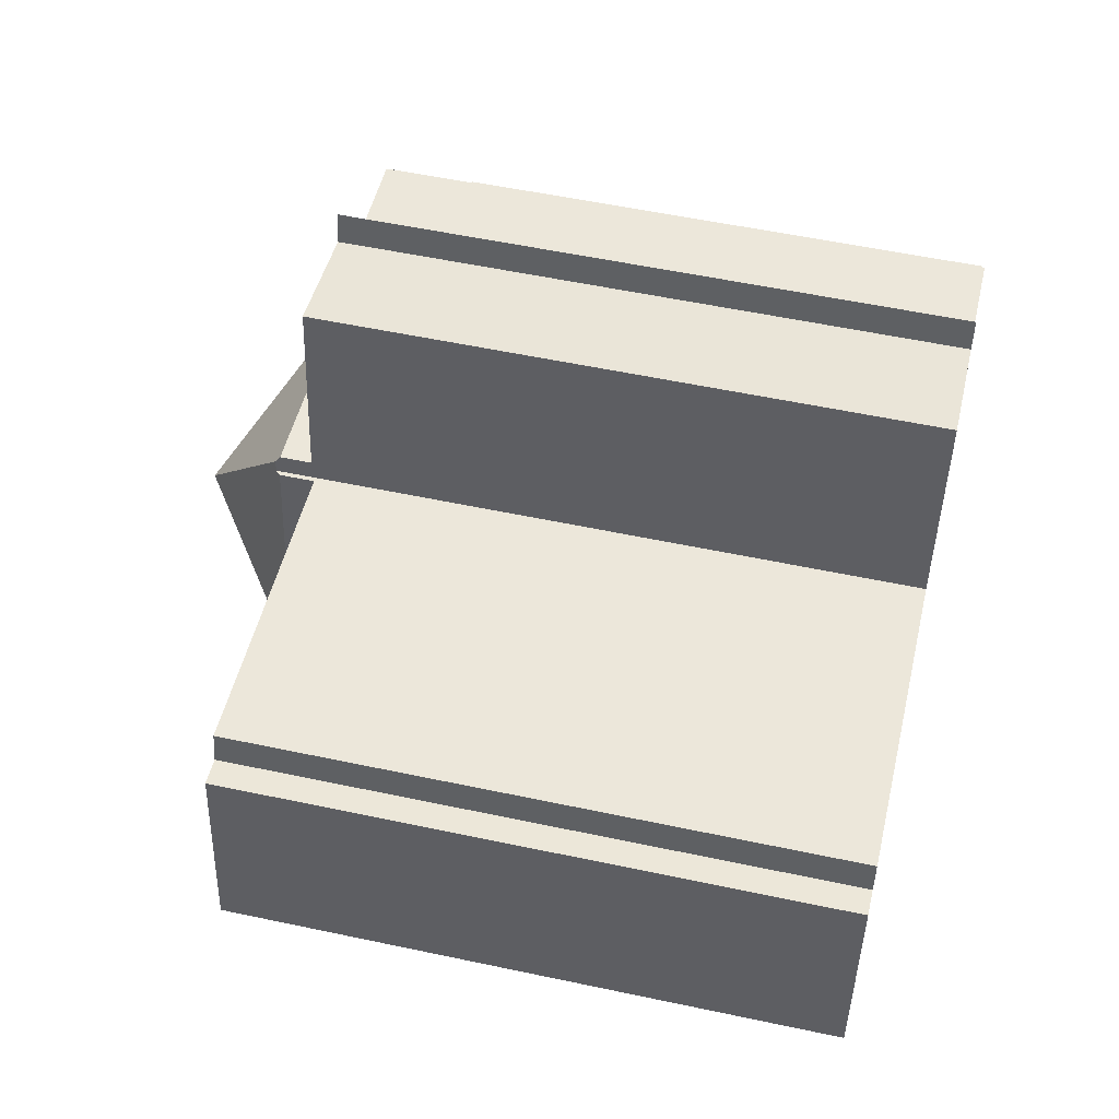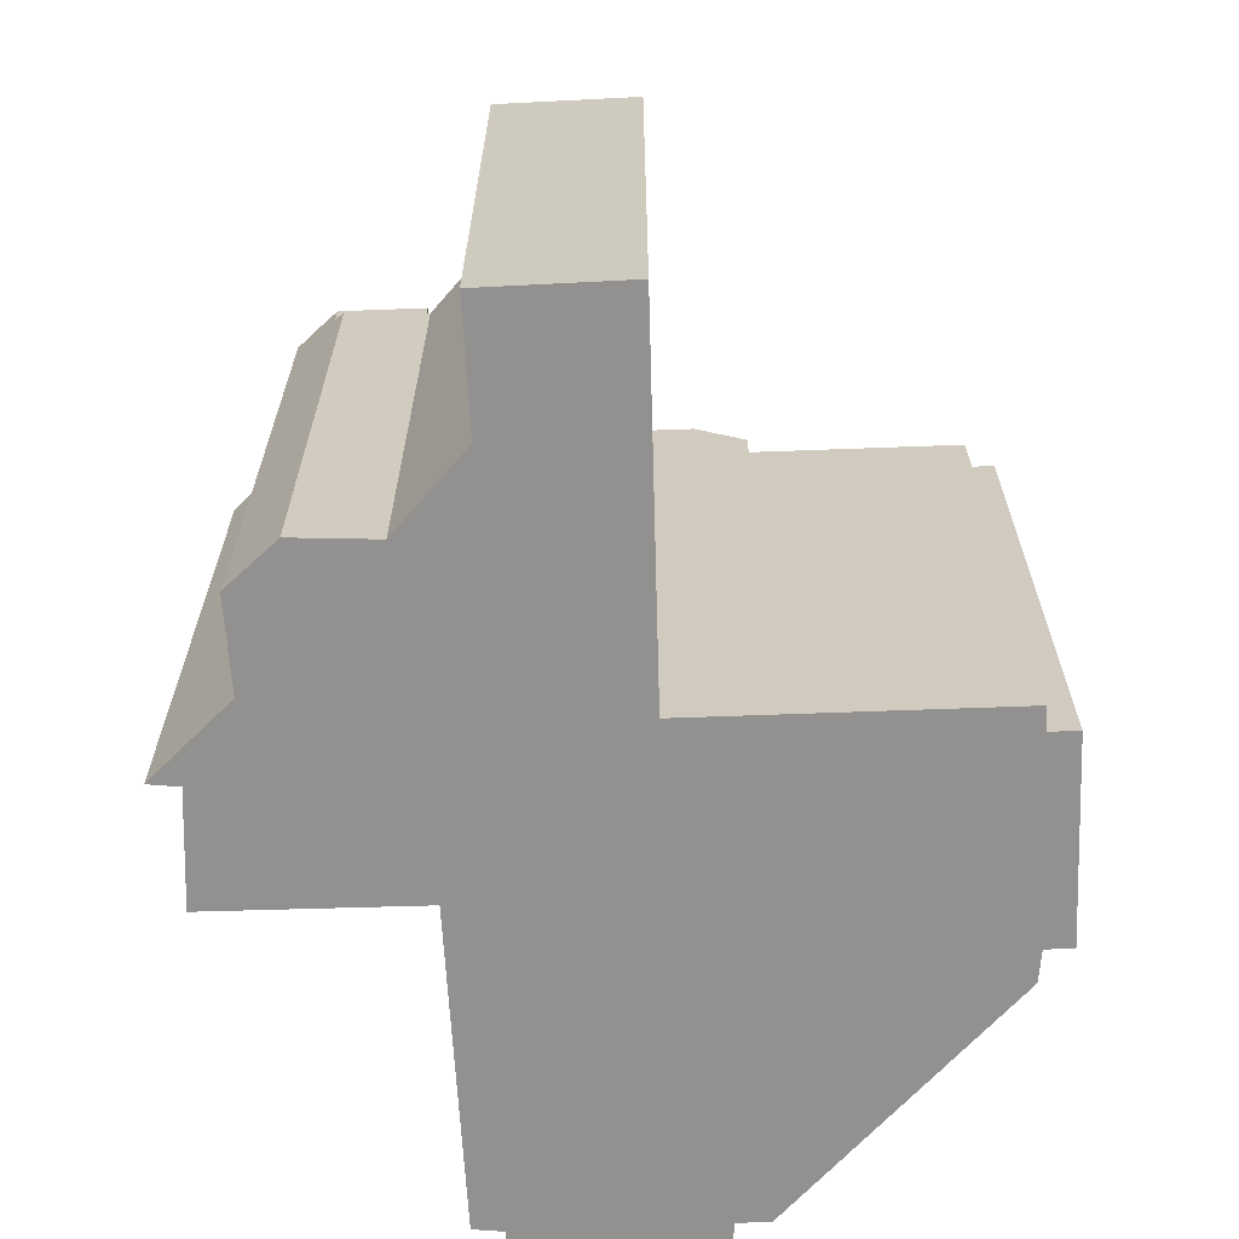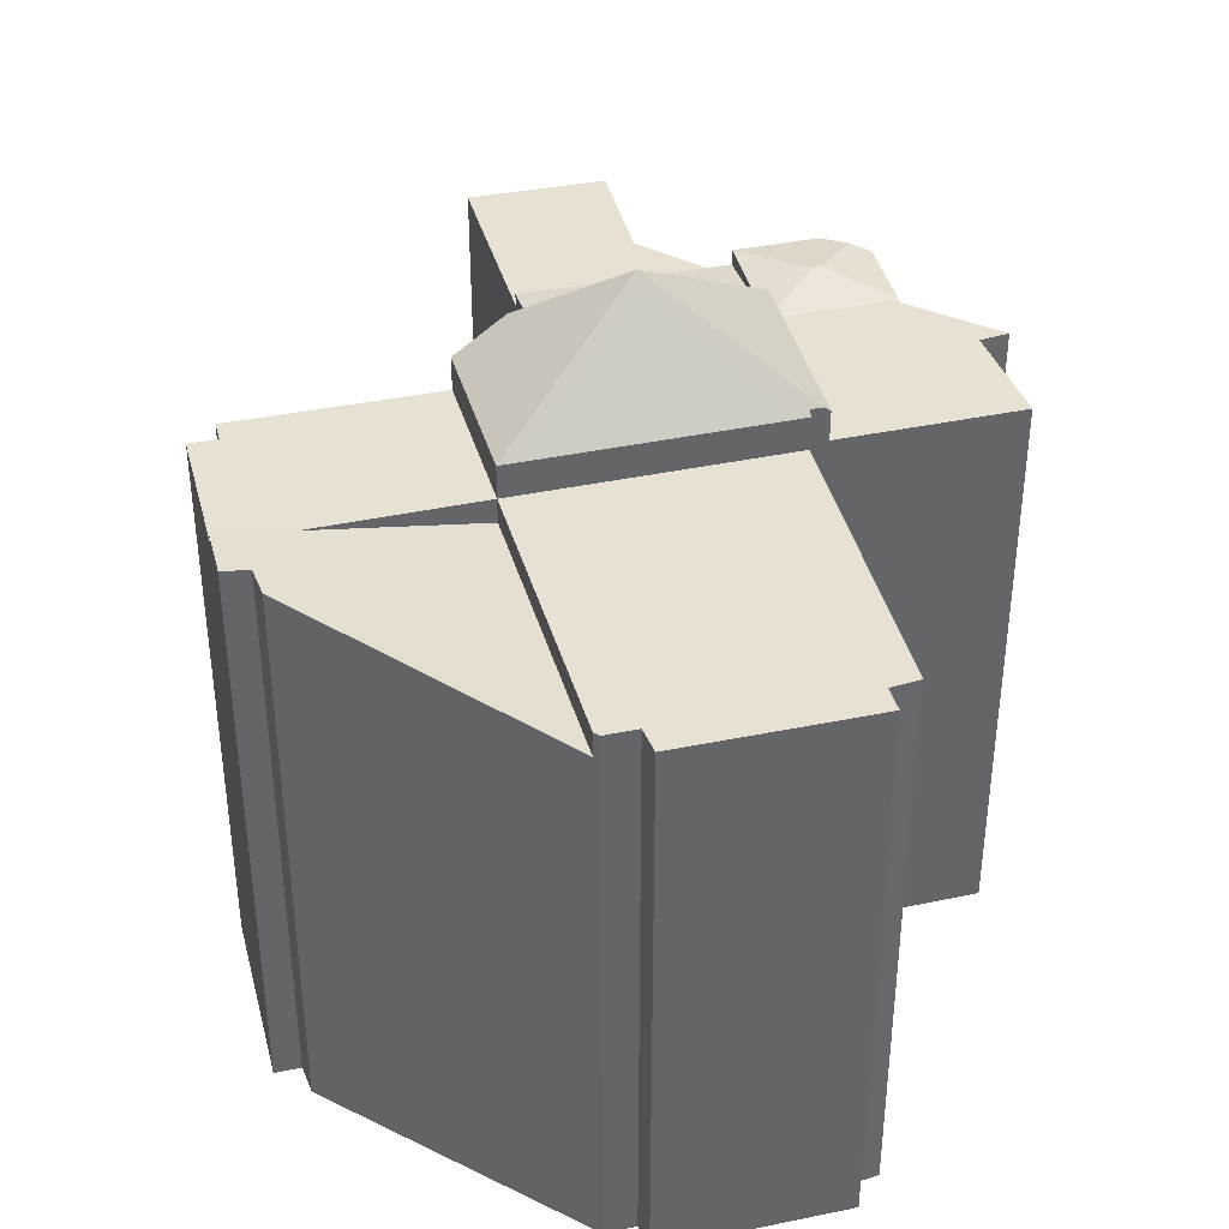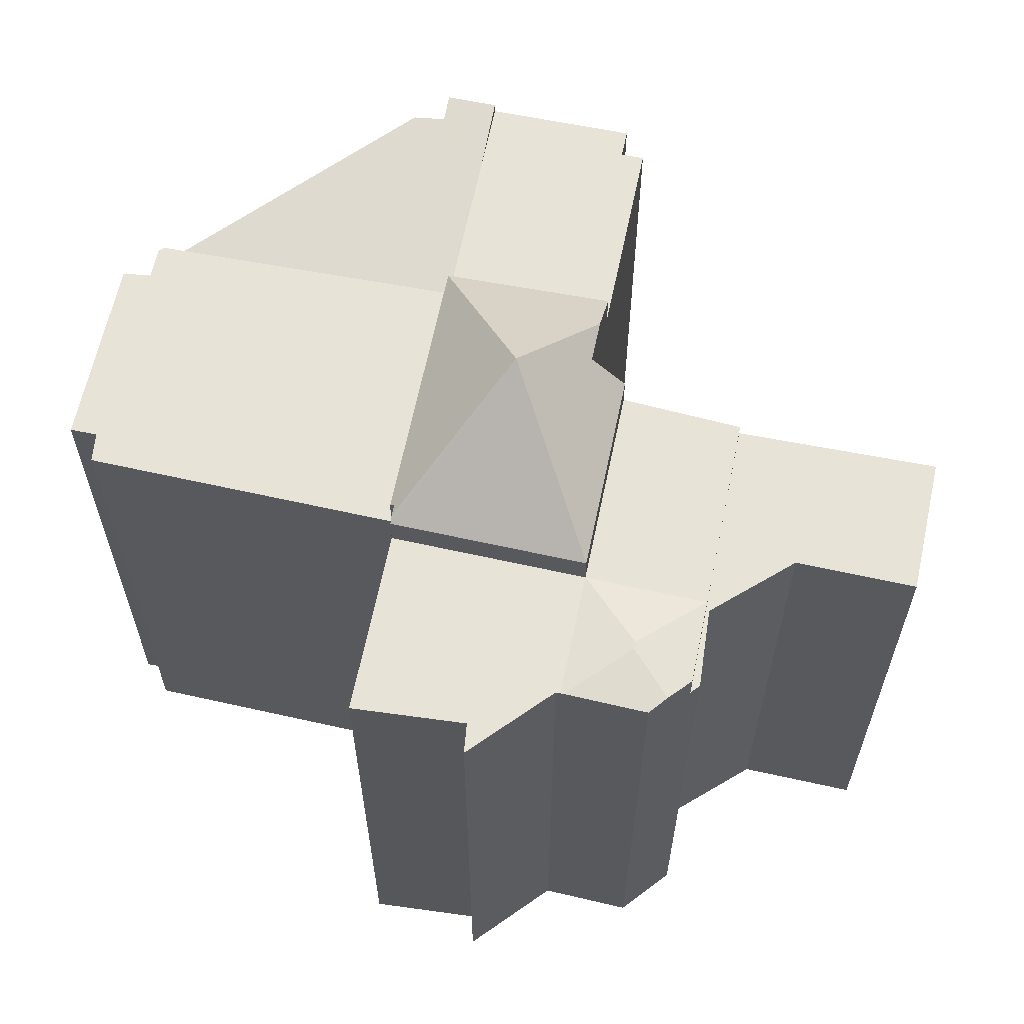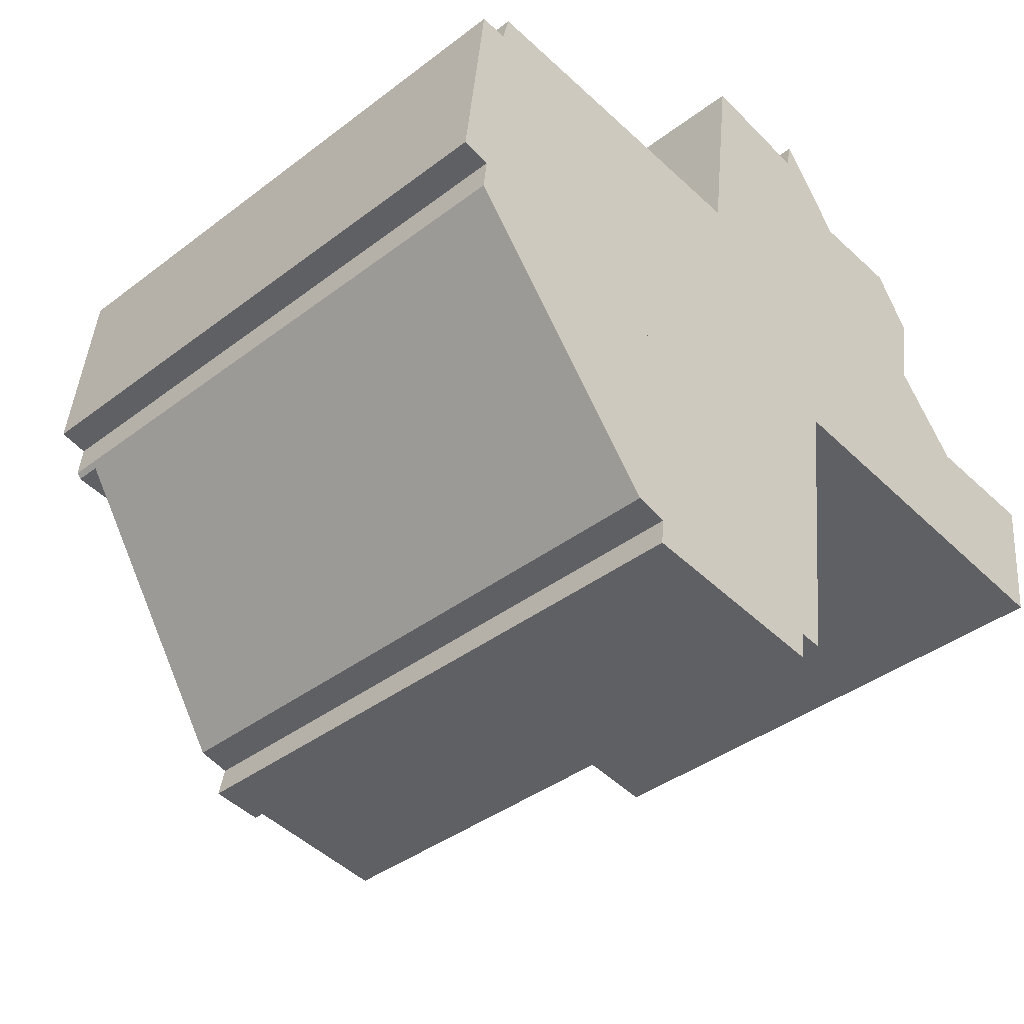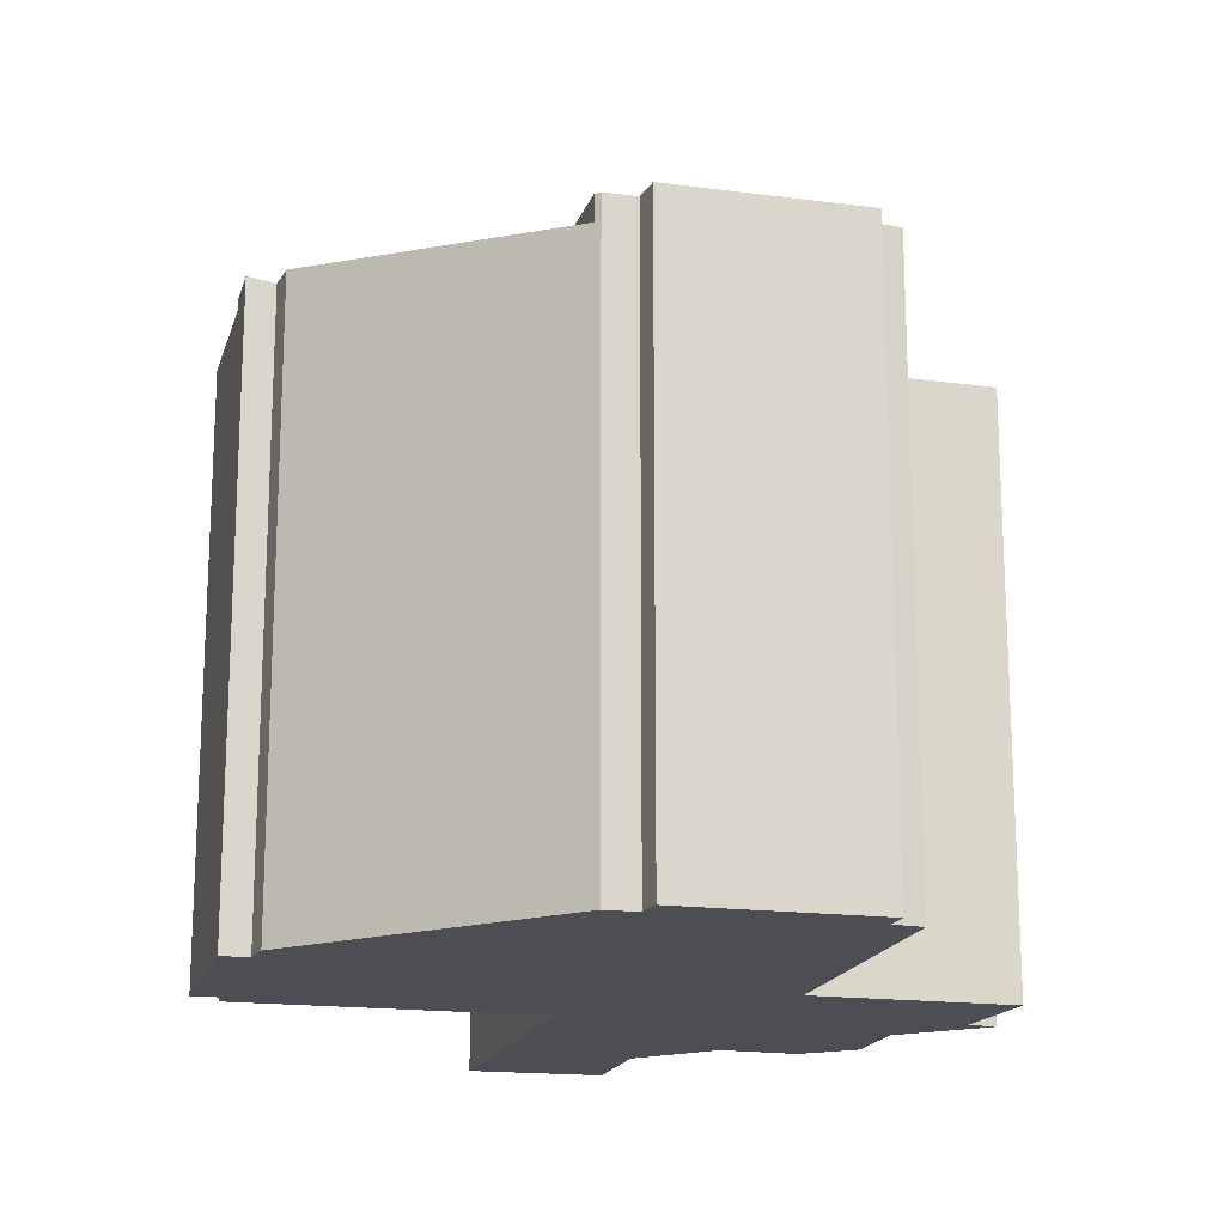
<metadata>
{"format":"obj","ext":"obj","renderer":"f3d","projection":"perspective","resolution":1024,"background":"white","views":[{"elev":54.2,"azim":-77.2,"up":"+Z"},{"elev":-66.1,"azim":98.8,"up":"+Y"},{"elev":38.9,"azim":-97.8,"up":"+Y"},{"elev":62.4,"azim":18.4,"up":"+Y"},{"elev":-39.0,"azim":-46.3,"up":"+Z"},{"elev":-17.3,"azim":-98.0,"up":"+Y"}]}
</metadata>
<code>
v  9.783 15.72 1.072
v  11.06 14.22 -0.291
v  10.96 14.22 -1.209
v  12.33 13.42 4.058
v  11.81 13.42 -0.386
v  7.219 13.42 -1.833
v  10.82 13.42 -2.317
v  7.951 13.42 4.068
v  8.051 13.53 4.058
v  8.084 13.53 4.326
v  8.103 13.42 4.473
v  8.103 -2.739e-16 4.473
v  12.33 -2.485e-16 4.058
v  8.051 -2.485e-16 4.058
v  7.951 -2.491e-16 4.068
v  11.81 2.364e-17 -0.386
v  11.06 1.782e-17 -0.291
v  10.82 1.419e-16 -2.317
v  10.96 7.403e-17 -1.209
v  7.219 1.122e-16 -1.833
v  8.084 -2.649e-16 4.326
v  7.219 12.14 -1.833
v  4.87 12.81 -6.157
v  0.613 12.14 -0.946
v  6.769 12.67 -5.452
v  5.542 12.82 -6.315
v  5.474 12.91 -6.9
v  6.574 12.9 -7.027
v  6.574 4.303e-16 -7.027
v  6.769 3.338e-16 -5.452
v  5.474 4.225e-16 -6.9
v  5.542 3.867e-16 -6.315
v  4.87 3.77e-16 -6.157
v  0.613 5.793e-17 -0.946
v  15.17 12.14 5.648
v  15.32 12.14 5.43
v  14.95 12.14 3.801
v  15.03 12.14 3.758
v  15.02 12.14 3.695
v  14.43 12.14 -0.716
v  15.53 12.14 3.091
v  16.47 12.14 1.996
v  19.09 12.14 1.737
v  19.09 12.14 1.673
v  18.78 12.14 -1.267
v  16.47 -1.222e-16 1.996
v  15.53 -1.893e-16 3.091
v  15.02 -2.263e-16 3.695
v  15.17 -3.458e-16 5.648
v  15.32 -3.325e-16 5.43
v  19.09 -1.064e-16 1.737
v  18.78 7.758e-17 -1.267
v  19.09 -1.024e-16 1.673
v  15.03 -2.301e-16 3.758
v  14.43 4.384e-17 -0.716
v  14.95 -2.327e-16 3.801
v  14.51 12.76 6.616
v  13.81 12.93 5.403
v  12.71 12.76 6.771
v  14.8 12.81 6.195
v  12.33 12.75 4.058
v  12.65 12.75 6.776
v  13.8 12.93 5.238
v  15.17 12.75 5.648
v  14.95 12.75 3.801
v  12.5 12.75 6.855
v  11.02 12.75 8.026
v  11.18 12.75 8.662
v  8.448 12.75 7.252
v  8.599 12.75 8.471
v  8.103 12.75 4.473
v  12.55 12.75 6.785
v  12.55 -4.155e-16 6.785
v  14.51 -4.051e-16 6.616
v  12.71 -4.146e-16 6.771
v  12.65 -4.149e-16 6.776
v  8.599 -5.187e-16 8.471
v  11.02 -4.915e-16 8.026
v  14.8 -3.793e-16 6.195
v  12.5 -4.197e-16 6.855
v  11.18 -5.304e-16 8.662
v  8.448 -4.441e-16 7.252
v  0.613 12.69 -0.946
v  7.951 12.69 4.068
v  7.219 12.69 -1.833
v  0.52 12.69 -0.833
v  0.6 12.69 -0.141
v  0 12.69 7.769e-16
v  1.061 12.69 4.089
v  0.482 12.69 4.156
v  1.209 12.69 4.716
v  0.482 -2.545e-16 4.156
v  1.061 -2.504e-16 4.089
v  1.209 -2.888e-16 4.716
v  0.52 5.101e-17 -0.833
v  0.6 8.634e-18 -0.141
v  0 0 0
v  6.574 12.67 -7.027
v  9.802 12.67 -6.773
v  9.73 12.67 -7.393
v  10.82 12.67 -2.317
v  10.3 12.67 -6.83
v  10.3 4.182e-16 -6.83
v  9.802 4.147e-16 -6.773
v  9.73 4.527e-16 -7.393
v  11.81 12.74 -0.386
v  14.95 12.41 3.801
v  14.43 12.41 -0.716
g defaultobject
f 1 2 3
f 2 1 4
f 4 5 2
f 6 3 7
f 3 6 1
f 8 1 6
f 1 8 9
f 1 9 10
f 11 1 10
f 1 11 4
f 12 4 11
f 4 12 13
f 8 14 9
f 14 8 15
f 13 5 4
f 5 13 16
f 17 3 2
f 3 17 7
f 7 17 18
f 18 17 19
f 5 17 2
f 17 5 16
f 18 6 7
f 6 18 20
f 20 8 6
f 8 20 15
f 14 10 9
f 10 14 11
f 11 14 12
f 12 14 21
f 12 14 13
f 14 12 21
f 13 17 16
f 17 13 20
f 20 13 14
f 20 14 15
f 19 20 18
f 20 19 17
f 22 23 24
f 23 22 25
f 23 25 26
f 26 25 27
f 27 25 28
f 20 25 22
f 25 20 28
f 28 20 29
f 29 20 30
f 28 31 27
f 31 28 29
f 32 23 26
f 23 32 33
f 31 26 27
f 26 31 32
f 33 24 23
f 24 33 34
f 34 22 24
f 22 34 20
f 30 31 29
f 31 30 20
f 31 20 32
f 32 20 33
f 33 20 34
f 35 36 37
f 38 37 36
f 39 37 38
f 40 37 39
f 41 40 39
f 42 40 41
f 43 40 42
f 44 40 43
f 45 40 44
f 41 46 42
f 46 41 39
f 46 39 47
f 47 39 48
f 49 36 35
f 36 49 50
f 46 43 42
f 43 46 51
f 51 44 43
f 44 51 45
f 45 51 52
f 52 51 53
f 50 38 36
f 38 50 39
f 39 50 48
f 48 50 54
f 52 40 45
f 40 52 55
f 55 37 40
f 37 55 35
f 35 55 49
f 49 55 56
f 56 50 49
f 50 56 54
f 54 56 48
f 48 56 55
f 48 55 47
f 47 55 46
f 46 55 53
f 53 55 52
f 53 51 46
f 57 58 59
f 58 57 60
f 59 61 62
f 61 59 58
f 61 58 63
f 63 64 65
f 64 63 60
f 60 63 58
f 63 65 61
f 66 67 68
f 67 69 70
f 69 67 71
f 71 67 61
f 61 67 66
f 61 66 72
f 61 72 62
f 73 62 72
f 62 73 57
f 57 73 74
f 74 73 75
f 75 73 76
f 57 59 62
f 77 67 70
f 67 77 78
f 57 64 60
f 64 57 74
f 64 74 49
f 49 74 79
f 66 73 72
f 73 66 68
f 73 68 80
f 80 68 81
f 49 65 64
f 65 49 56
f 56 61 65
f 61 56 71
f 71 56 12
f 12 56 13
f 12 69 71
f 69 12 70
f 70 12 77
f 77 12 82
f 78 68 67
f 68 78 81
f 82 78 77
f 78 82 12
f 78 12 13
f 78 13 81
f 81 13 80
f 80 13 73
f 73 13 76
f 76 13 75
f 75 13 74
f 74 13 56
f 74 56 79
f 79 56 49
f 83 84 85
f 84 83 86
f 84 86 87
f 84 87 88
f 84 88 89
f 89 88 90
f 91 84 89
f 92 89 90
f 89 92 93
f 94 84 91
f 84 94 15
f 93 91 89
f 91 93 94
f 95 87 86
f 87 95 96
f 97 90 88
f 90 97 92
f 15 85 84
f 85 15 20
f 20 83 85
f 83 20 34
f 96 88 87
f 88 96 97
f 34 86 83
f 86 34 95
f 97 93 92
f 94 20 15
f 20 94 93
f 20 93 96
f 96 93 97
f 20 96 95
f 20 95 34
f 98 99 100
f 99 98 101
f 101 98 85
f 85 98 25
f 101 102 99
f 29 25 98
f 25 29 85
f 85 29 20
f 20 29 30
f 20 101 85
f 101 20 18
f 18 102 101
f 102 18 103
f 104 100 99
f 100 104 105
f 103 99 102
f 99 103 104
f 105 98 100
f 98 105 29
f 30 18 20
f 18 30 29
f 18 29 104
f 104 29 105
f 103 18 104
f 106 107 108
f 107 106 61
f 106 13 61
f 13 106 16
f 13 107 61
f 107 13 56
f 56 108 107
f 108 56 55
f 108 16 106
f 16 108 55
f 16 56 13
f 56 16 55

</code>
